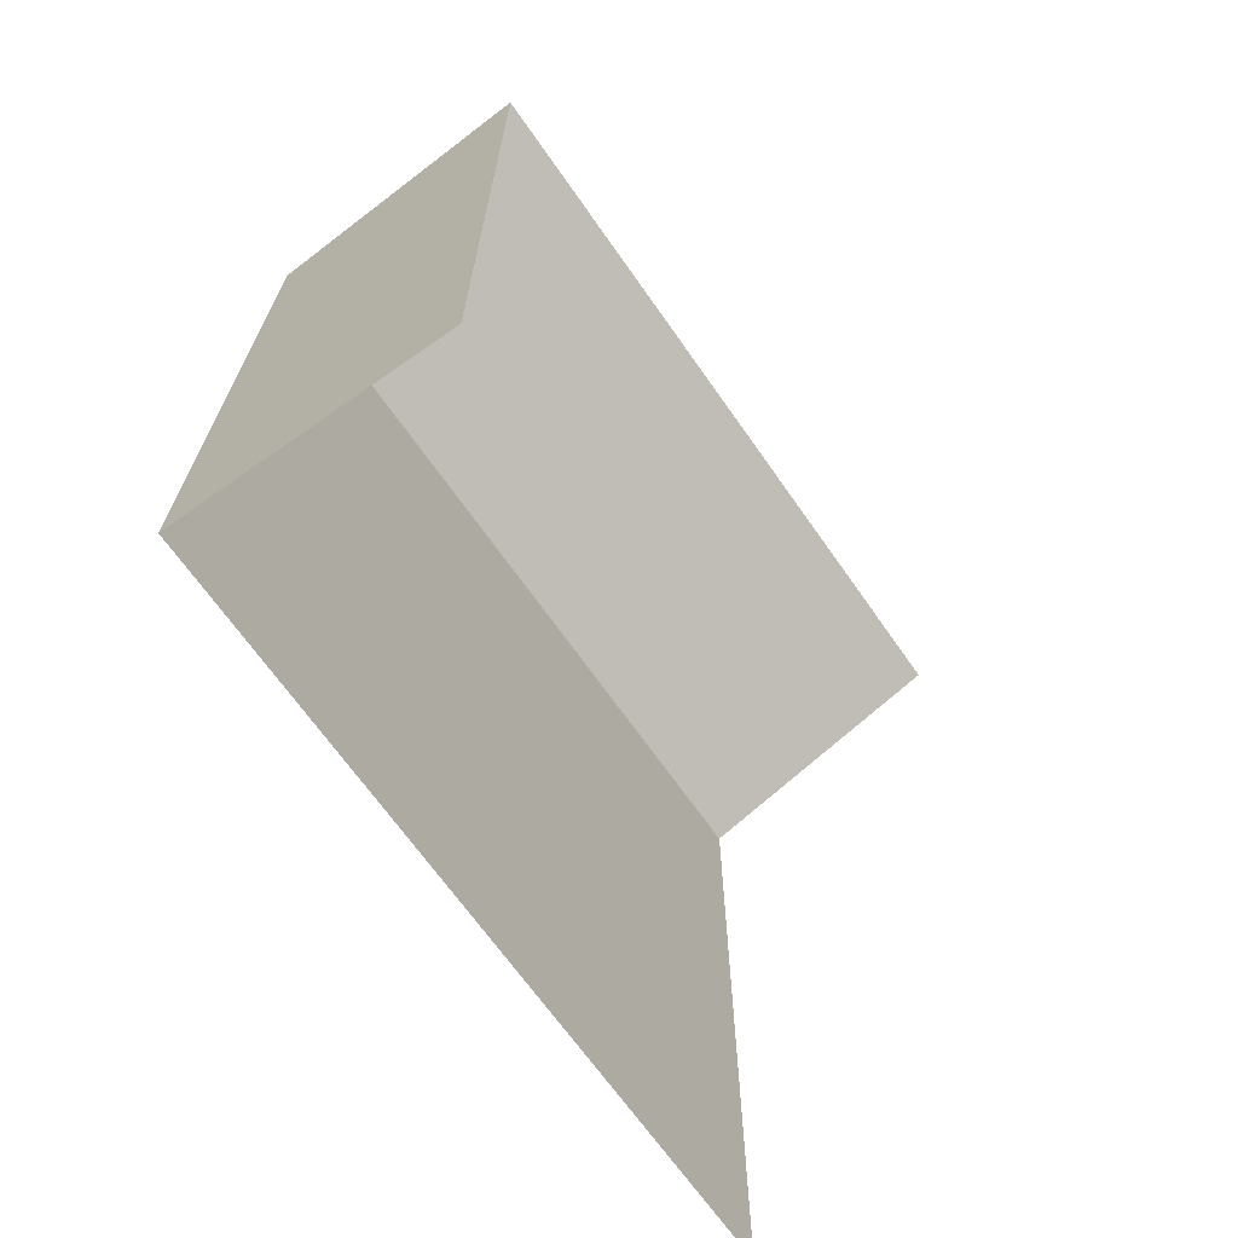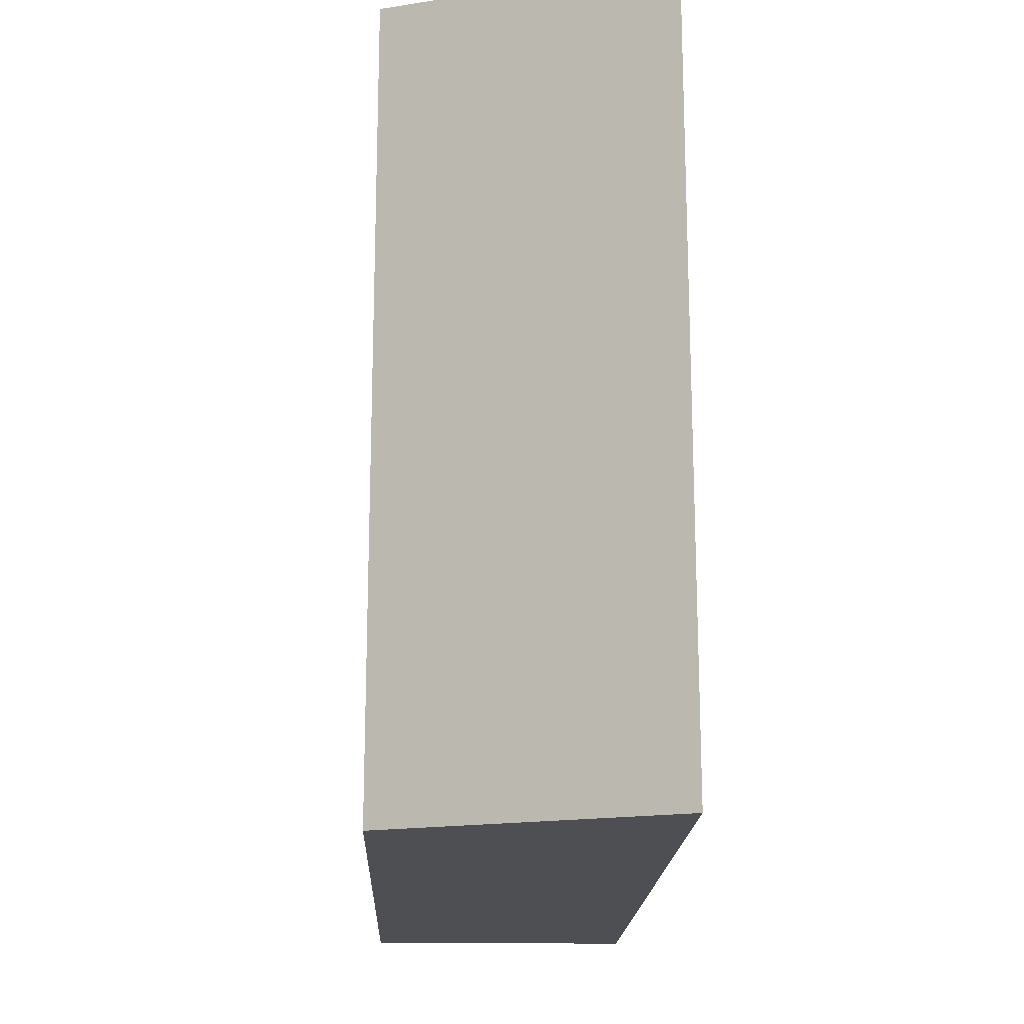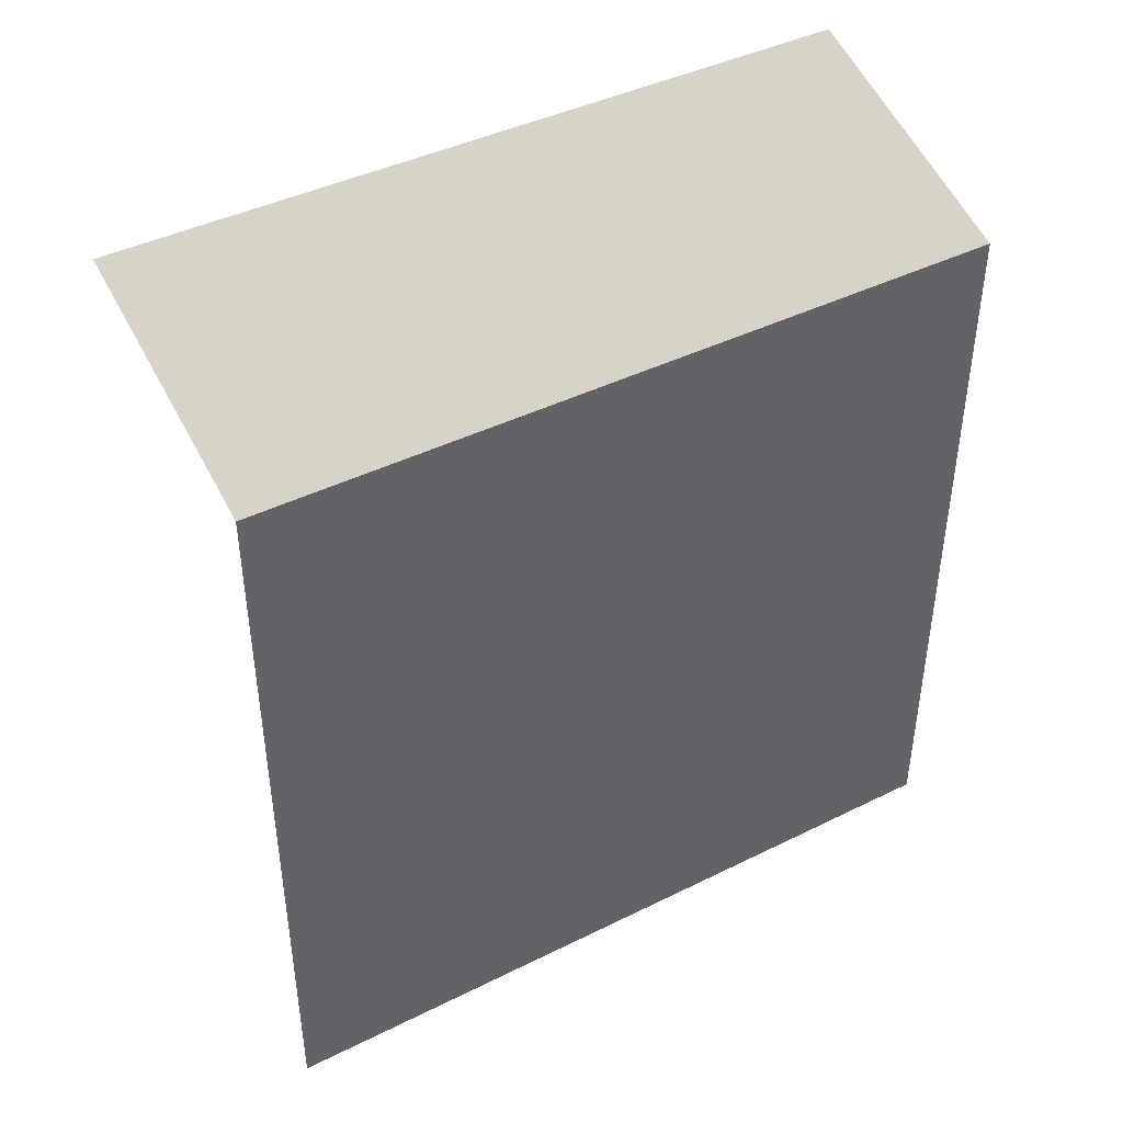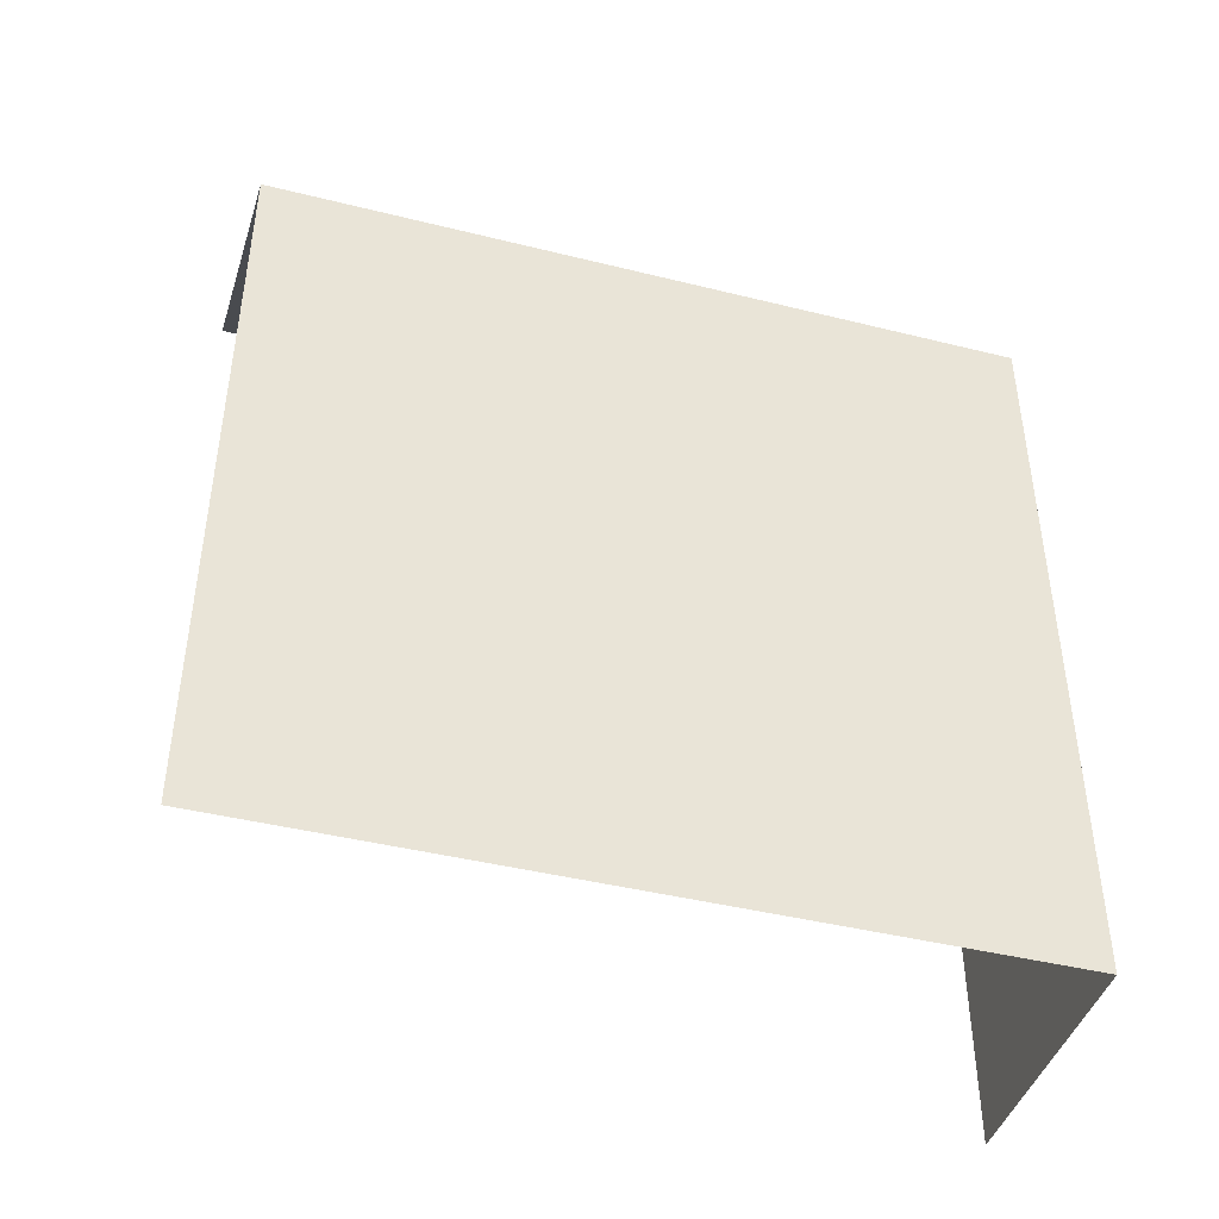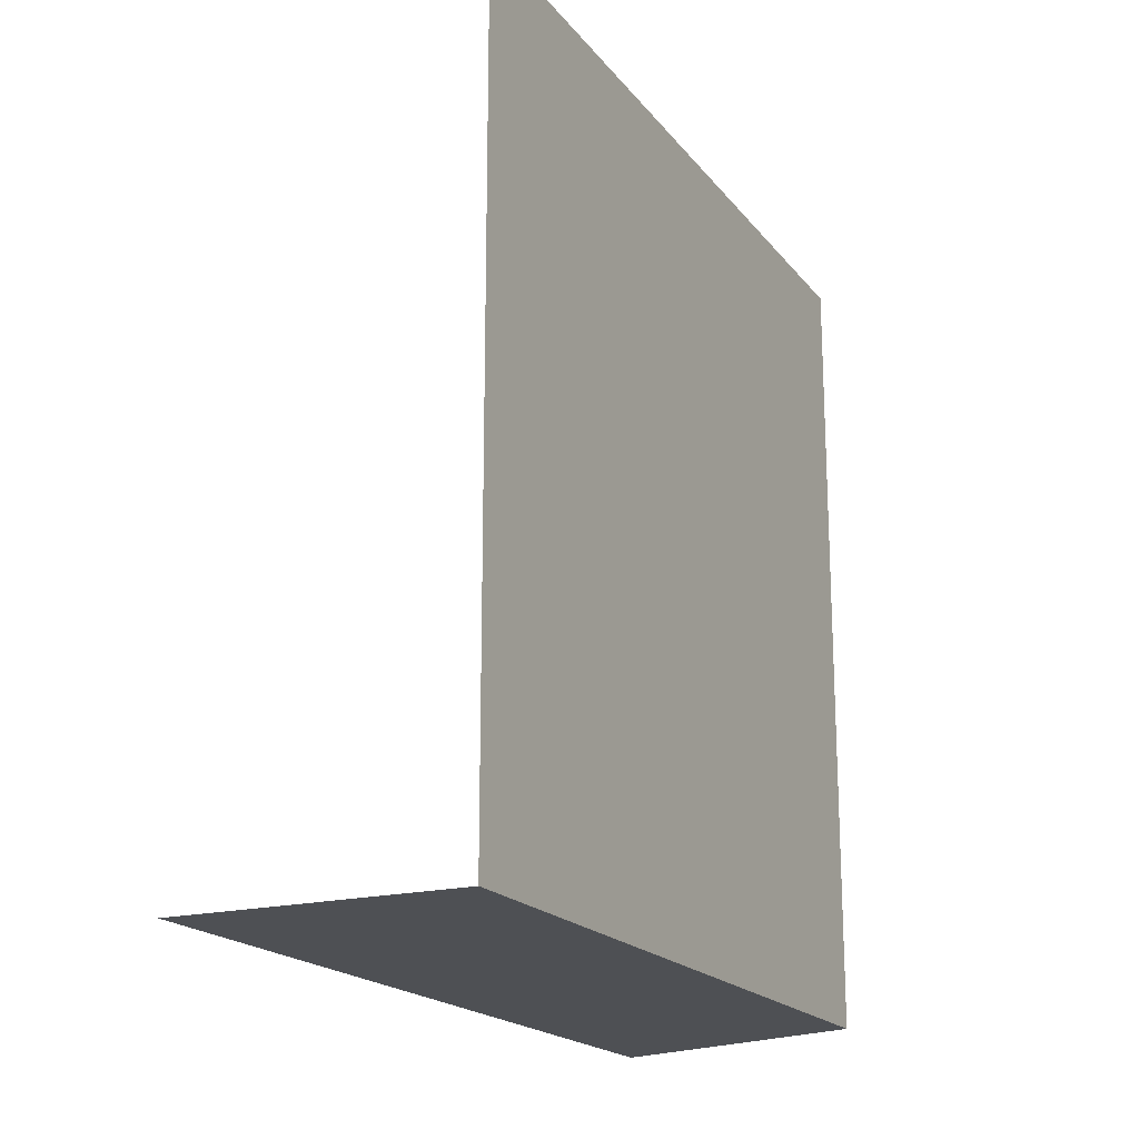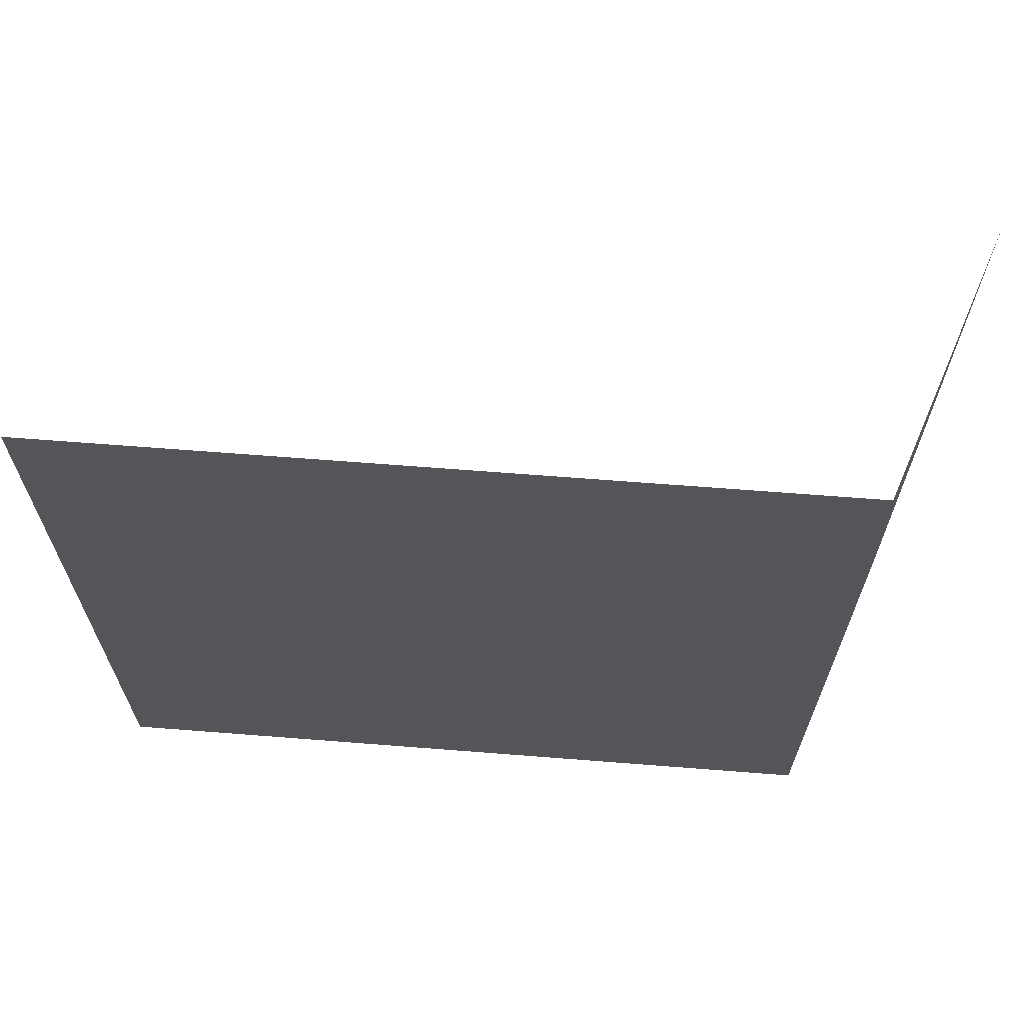
<metadata>
{"format":"obj","ext":"obj","renderer":"f3d","projection":"perspective","resolution":1024,"background":"white","views":[{"elev":-68.0,"azim":-145.0,"up":"+Y"},{"elev":-17.9,"azim":177.9,"up":"+Z"},{"elev":42.5,"azim":59.4,"up":"+Y"},{"elev":-43.3,"azim":73.6,"up":"+Y"},{"elev":-18.9,"azim":26.0,"up":"+Z"},{"elev":66.0,"azim":94.5,"up":"+Z"}]}
</metadata>
<code>
v 394 448 605
v 394 448 514
v 362 459 514
v 362 459 514
v 362 459 605
v 394 448 605
v 394 448 514
v 394 359 514
v 362 359 514
v 362 359 514
v 362 459 514
v 394 448 514
v 394 448 605
v 394 359 605
v 394 359 514
v 394 359 514
v 394 448 514
v 394 448 605
f 1 2 3
f 4 5 6
f 7 8 9
f 10 11 12
f 13 14 15
f 16 17 18

</code>
